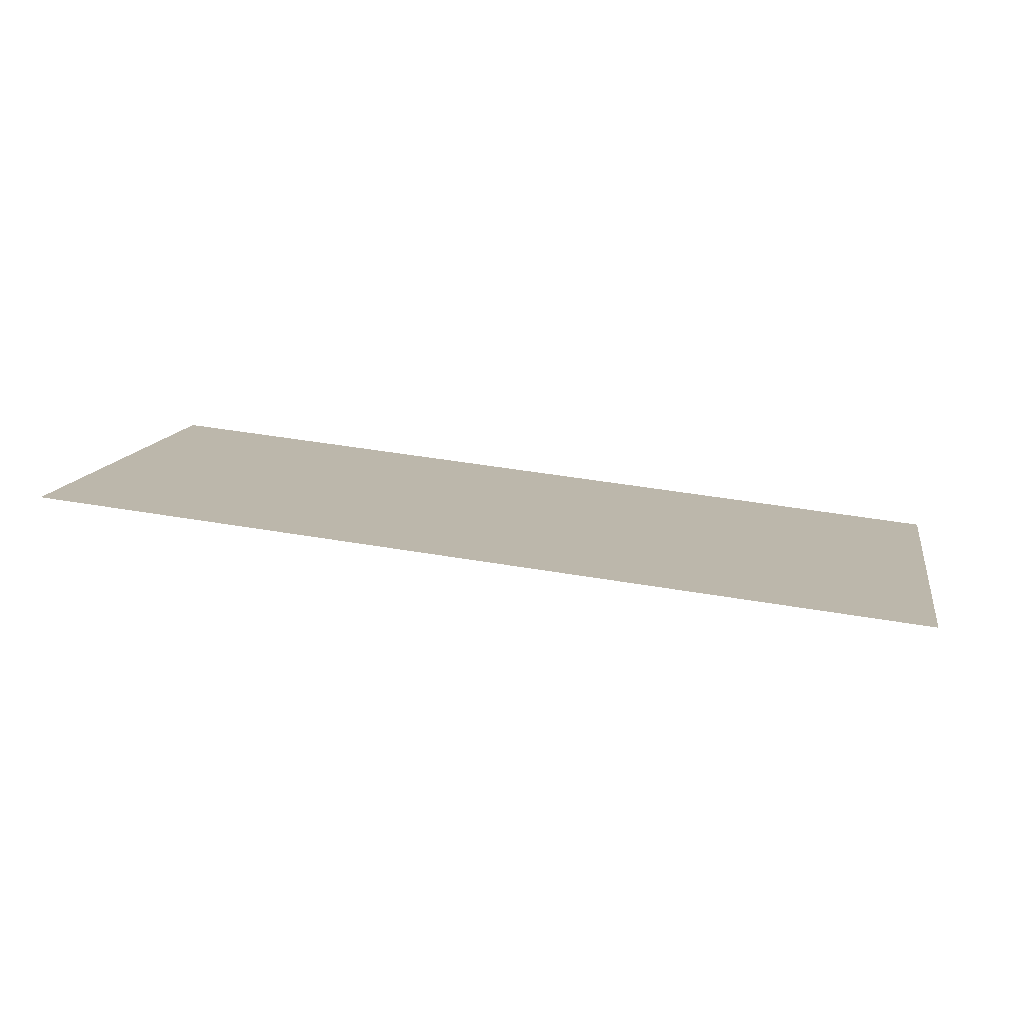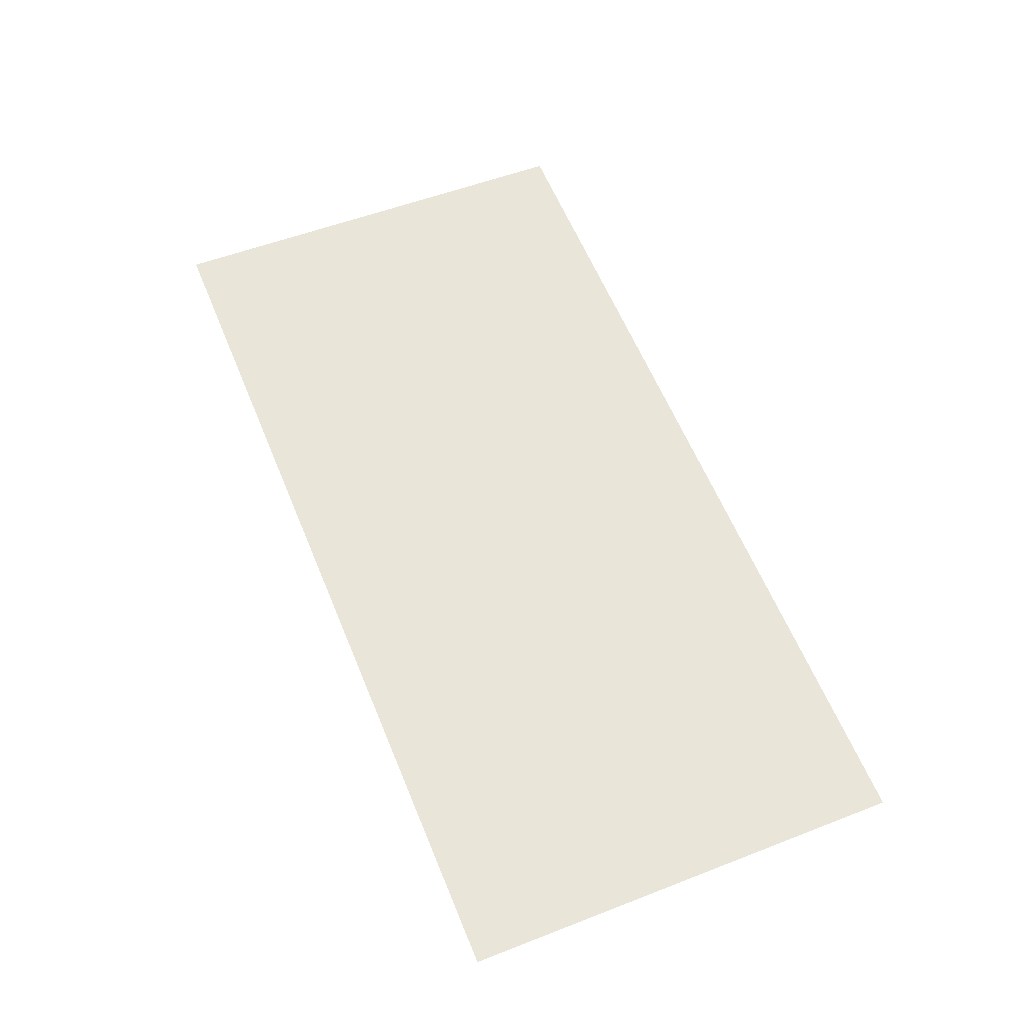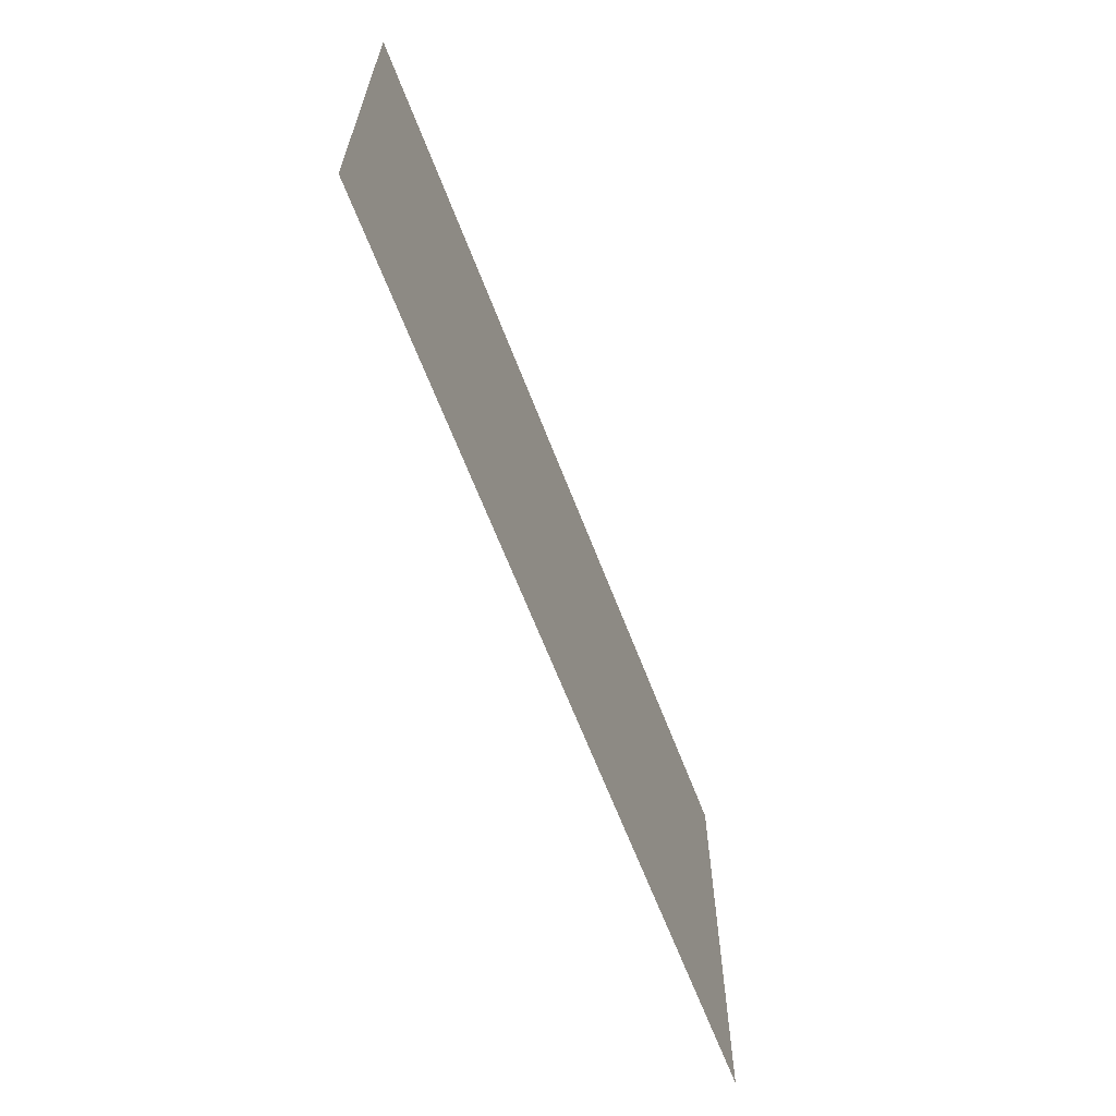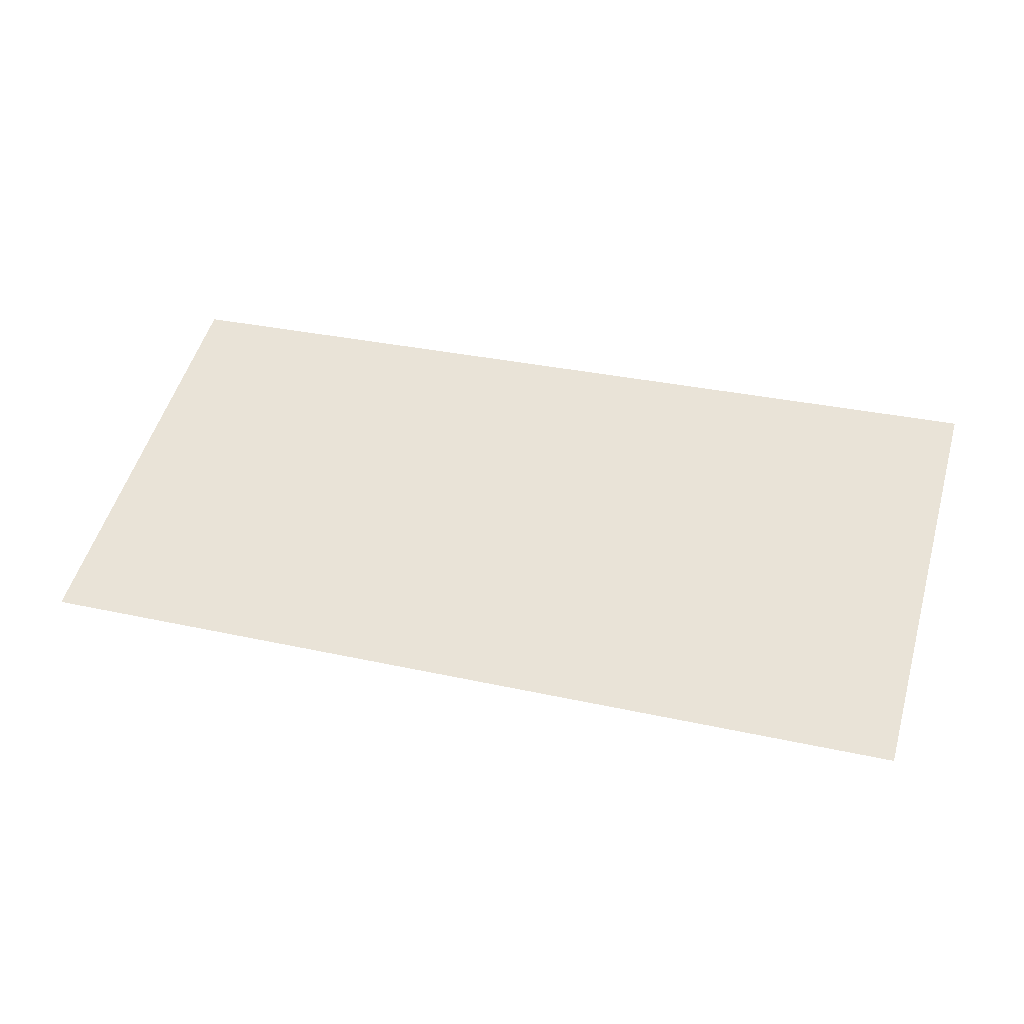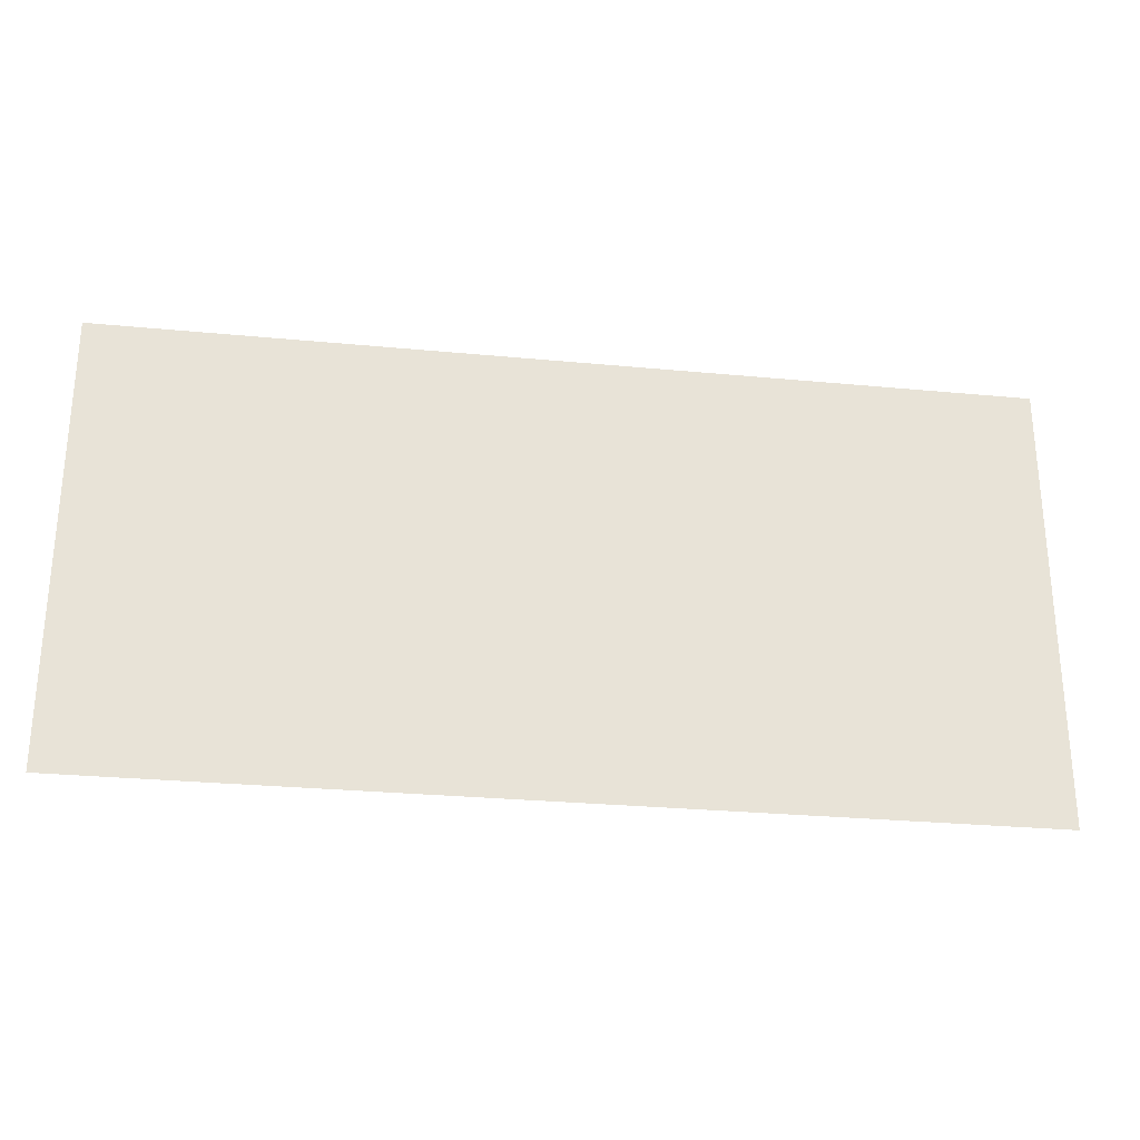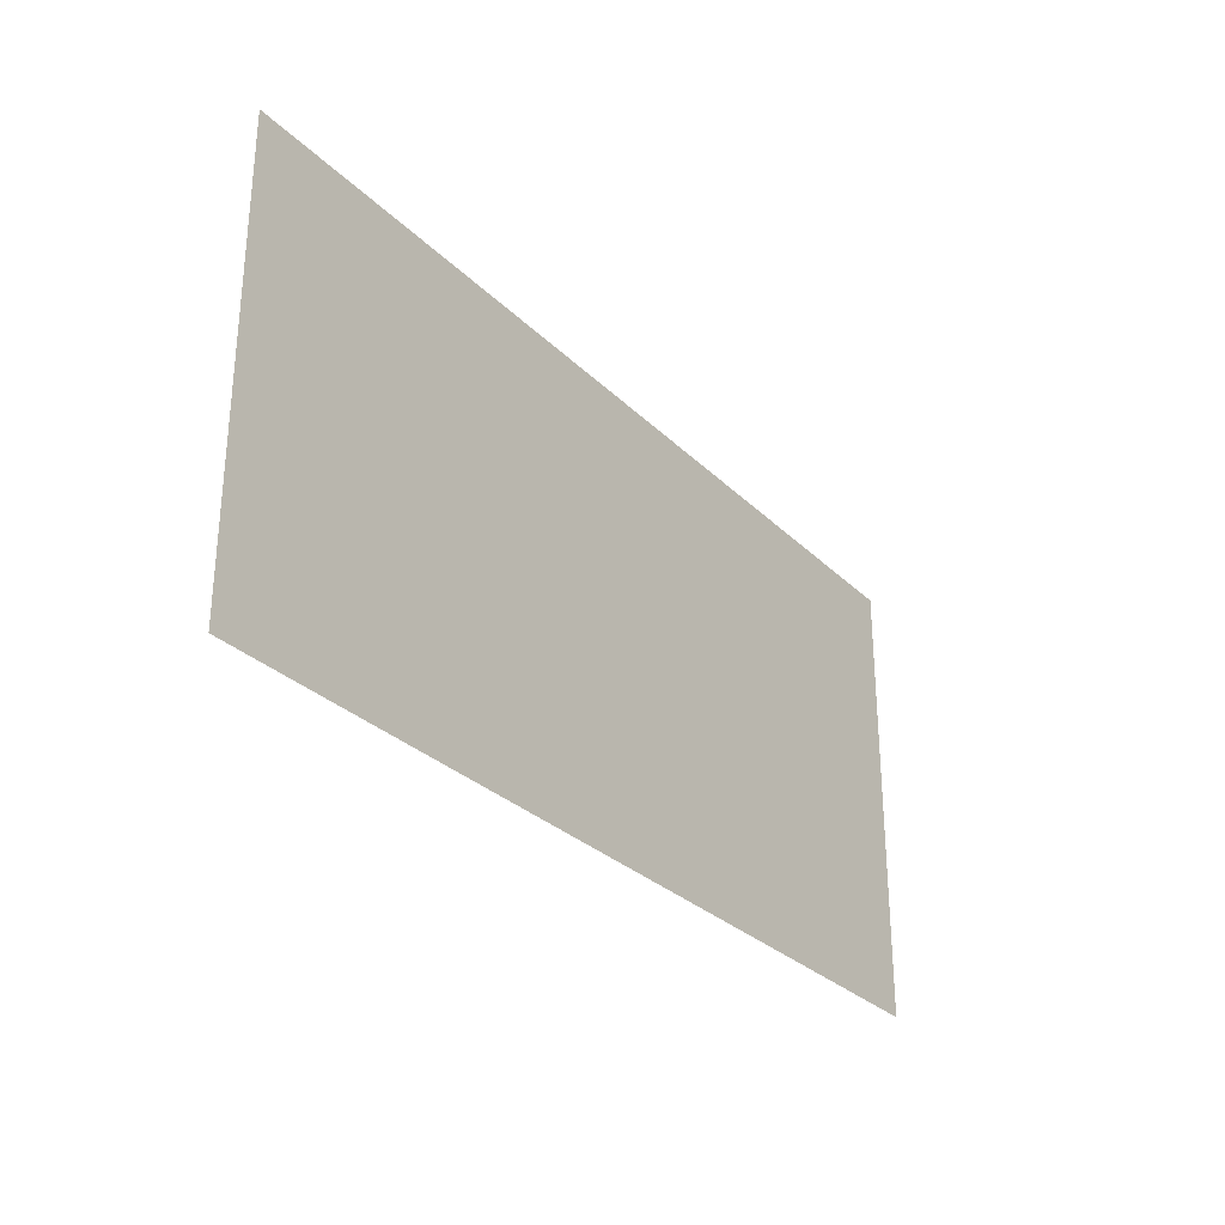
<metadata>
{"format":"obj","ext":"obj","renderer":"f3d","projection":"perspective","resolution":1024,"background":"white","views":[{"elev":12.5,"azim":10.1,"up":"+Y"},{"elev":54.1,"azim":67.6,"up":"+Y"},{"elev":-64.1,"azim":105.0,"up":"+Z"},{"elev":52.5,"azim":-163.8,"up":"+Y"},{"elev":-27.6,"azim":165.6,"up":"+Z"},{"elev":-29.4,"azim":-60.4,"up":"+Z"}]}
</metadata>
<code>
v 1.774e+04 6794 25.65
v 1.773e+04 6795 22.82
v 1.773e+04 6795 25.66
v 1.774e+04 6794 22.82
f 1 2 3
f 1 4 2

</code>
